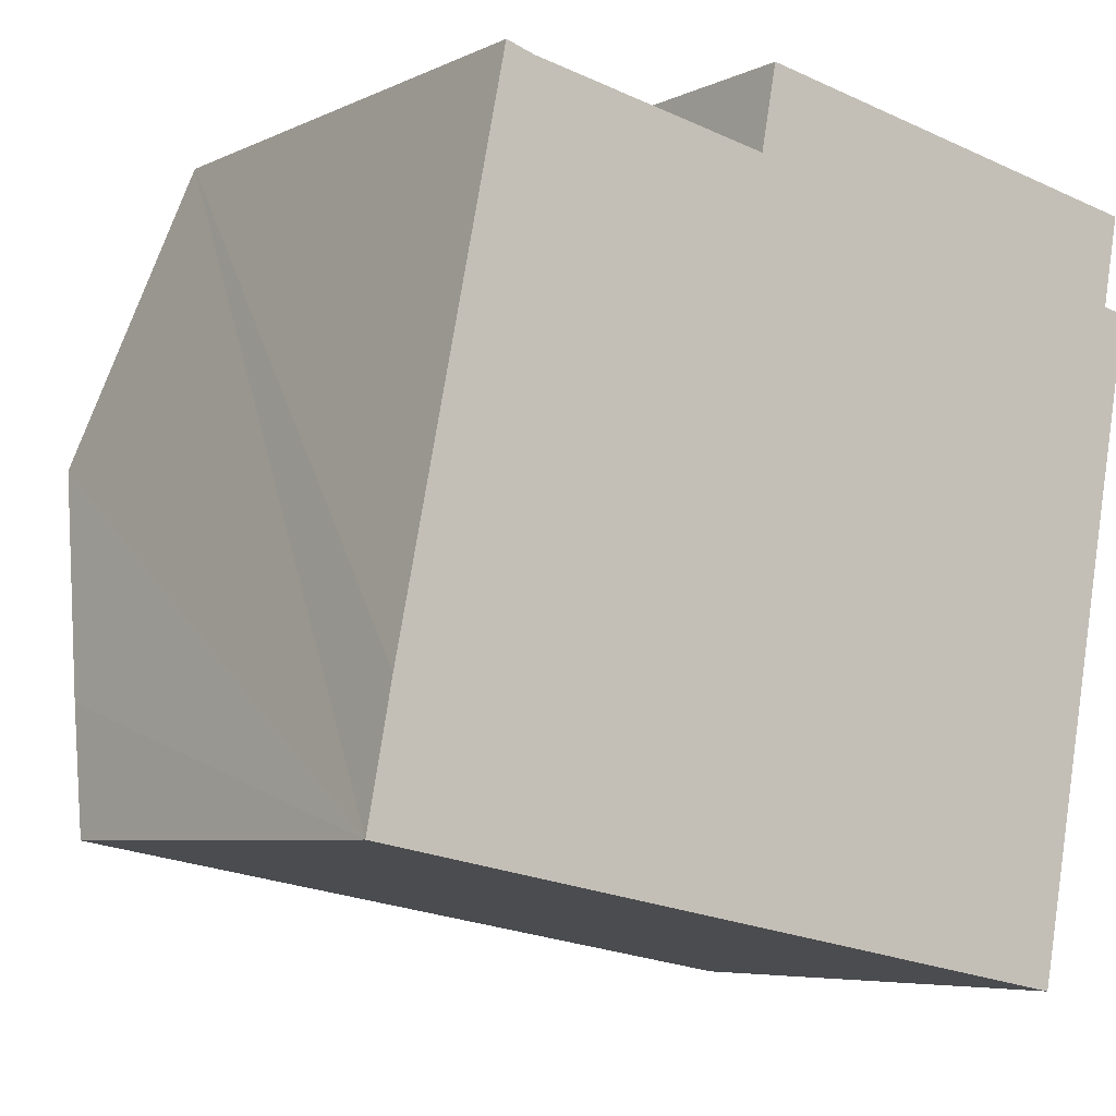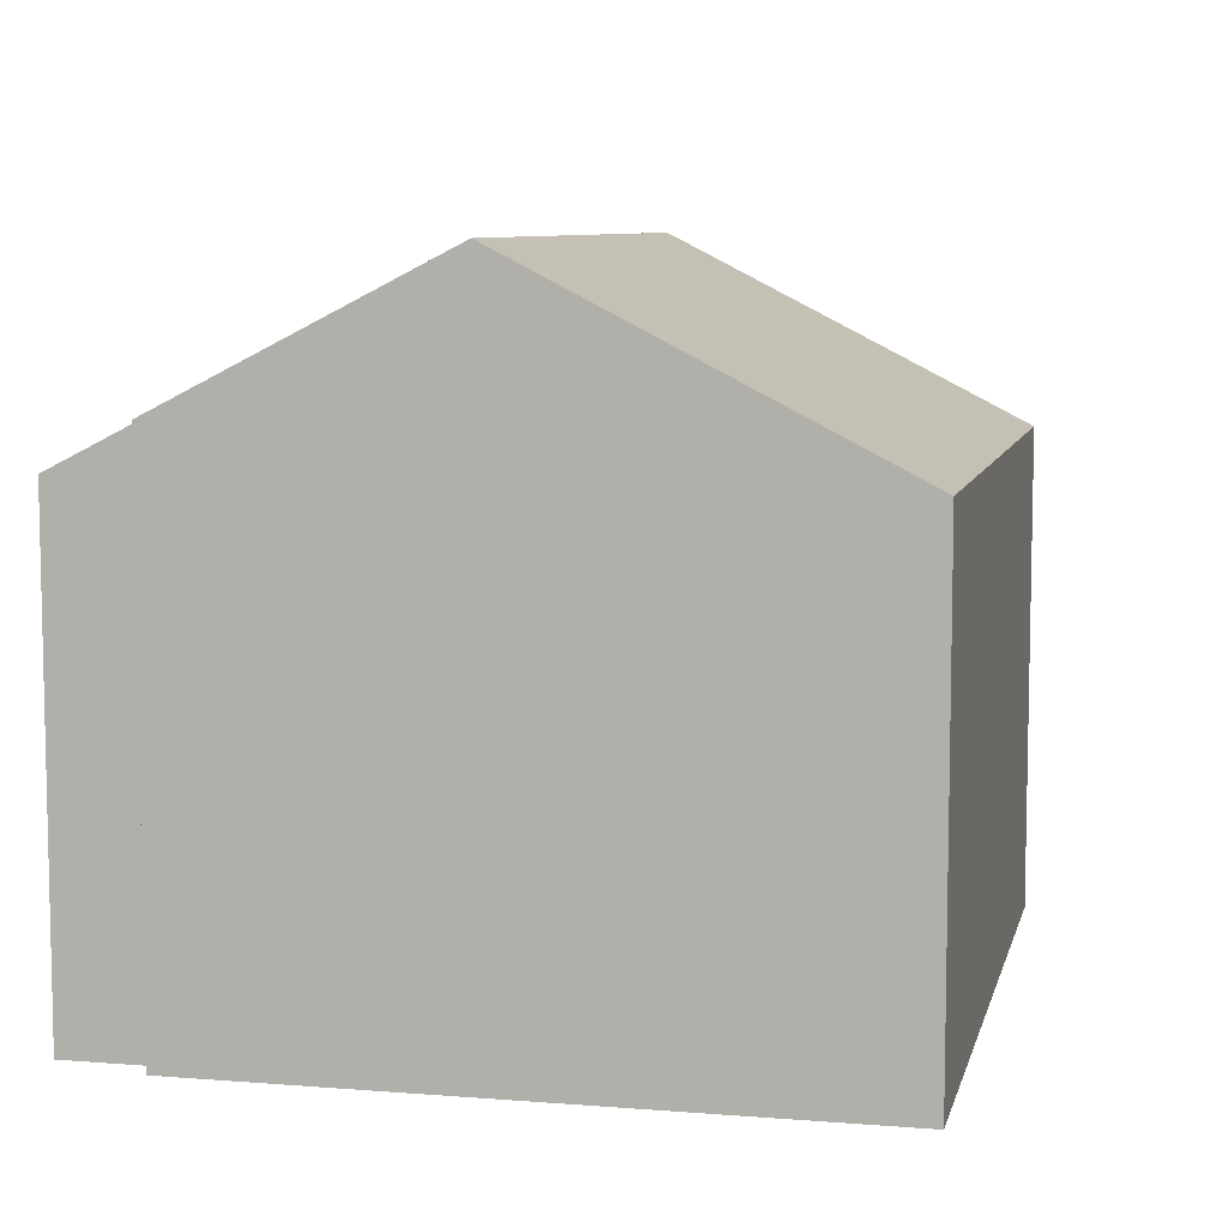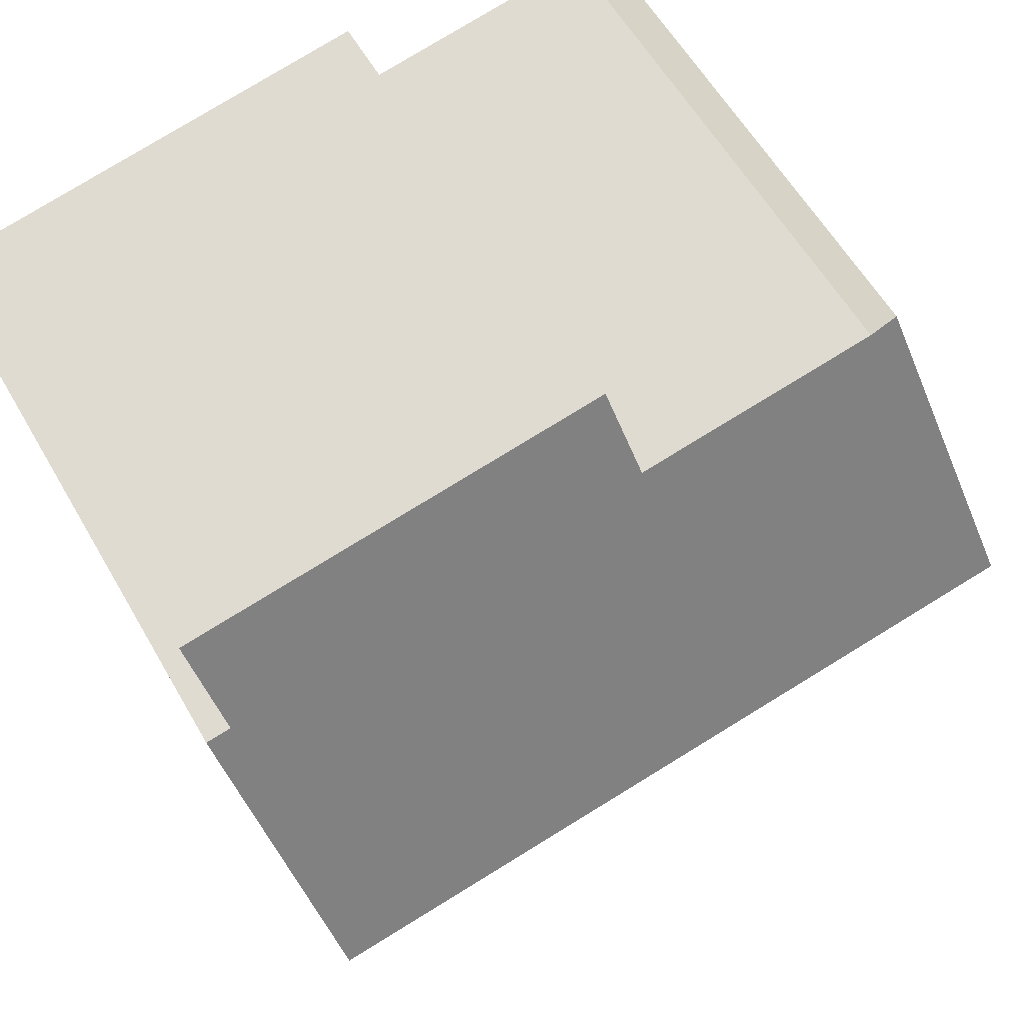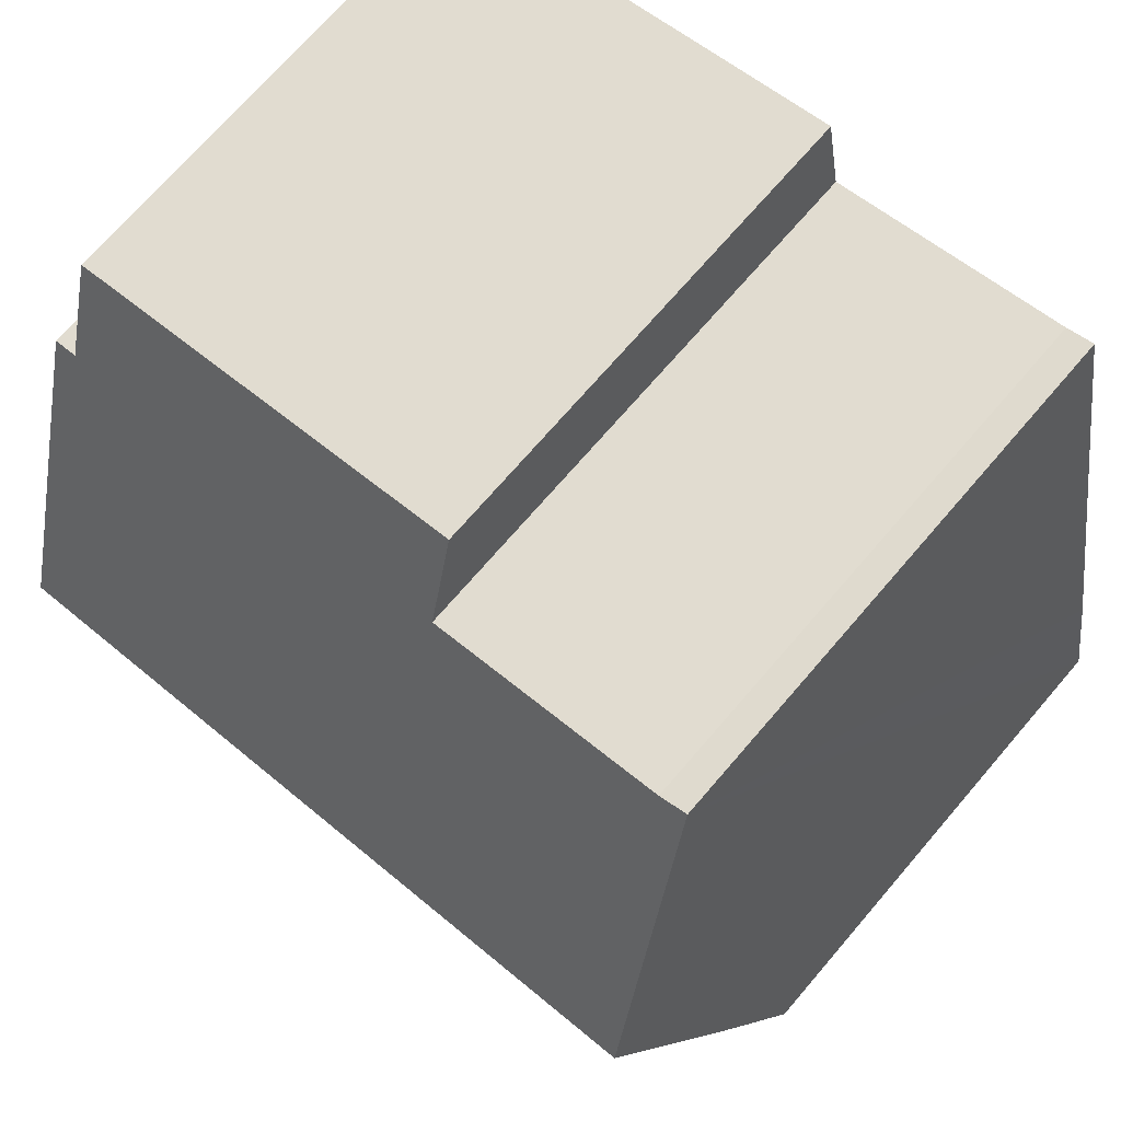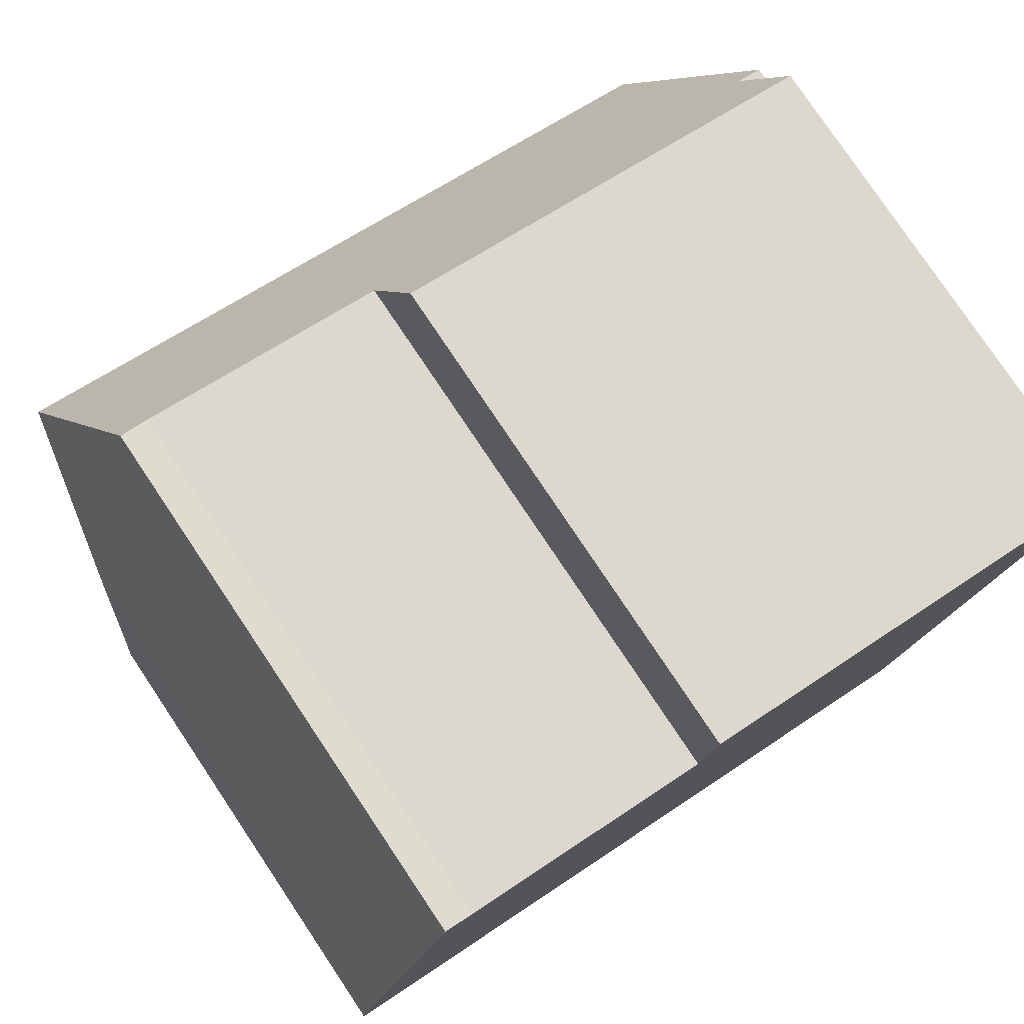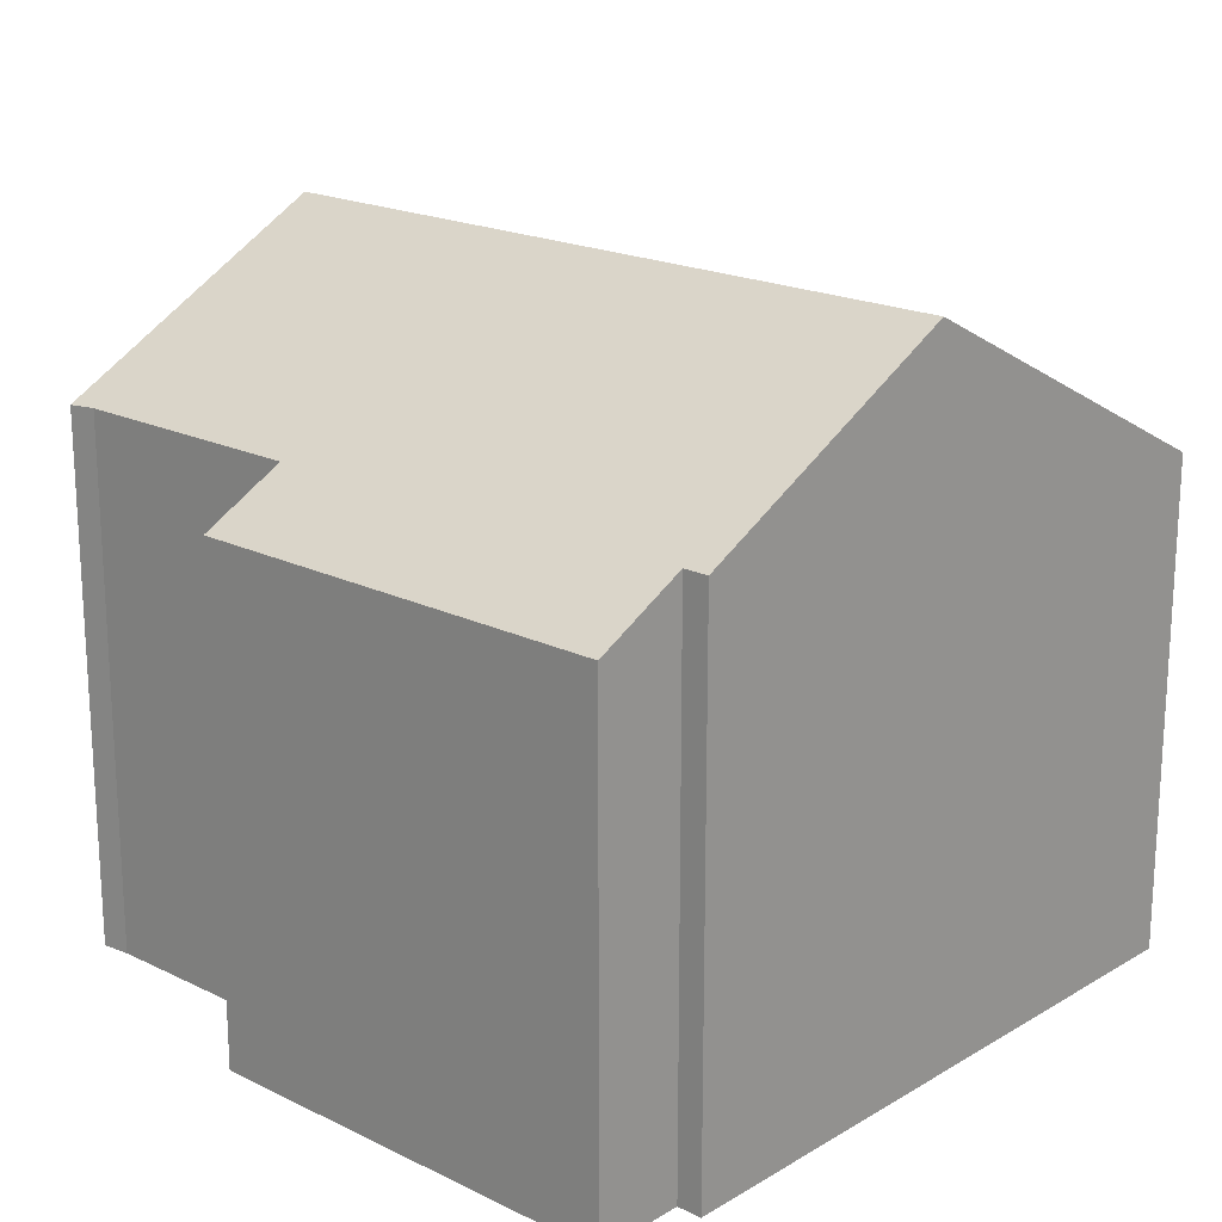
<metadata>
{"format":"obj","ext":"obj","renderer":"f3d","projection":"perspective","resolution":1024,"background":"white","views":[{"elev":-6.0,"azim":-35.8,"up":"+Z"},{"elev":7.8,"azim":113.3,"up":"+Y"},{"elev":58.8,"azim":150.3,"up":"+Z"},{"elev":71.4,"azim":-139.3,"up":"+Z"},{"elev":78.6,"azim":-33.8,"up":"+Z"},{"elev":19.4,"azim":52.9,"up":"+Y"}]}
</metadata>
<code>
v  10.72 7.162 -2.006
v  1.051 9.951 5.346
v  11.72 9.951 3.349
v  0 7.162 4.385e-16
v  0.352 8.143 1.883
v  12.36 7.162 8.771
v  5.861 7.801 8.718
v  6.091 7.162 9.945
v  2.302 7.801 9.384
v  1.89 7.778 9.506
v  12.12 7.852 7.446
v  12.48 7.852 7.378
v  6.091 -6.09e-16 9.945
v  12.36 -5.371e-16 8.771
v  12.12 -4.559e-16 7.446
v  12.48 -4.518e-16 7.378
v  2.302 -5.746e-16 9.384
v  1.89 -5.821e-16 9.506
v  5.861 -5.338e-16 8.718
v  10.72 1.228e-16 -2.006
v  11.72 -2.051e-16 3.349
v  0 0 0
v  0.352 -1.153e-16 1.883
v  1.051 -3.273e-16 5.346
g defaultobject
f 1 2 3
f 2 1 4
f 2 4 5
f 6 7 8
f 9 2 10
f 2 9 7
f 2 7 3
f 3 7 11
f 11 7 6
f 3 11 12
f 13 6 8
f 6 13 14
f 15 12 11
f 12 15 16
f 10 17 9
f 17 10 18
f 17 7 9
f 7 17 19
f 6 15 11
f 15 6 14
f 16 3 12
f 3 16 1
f 1 16 20
f 20 16 21
f 20 4 1
f 4 20 22
f 22 5 4
f 5 22 2
f 2 22 10
f 10 22 23
f 10 23 24
f 10 24 18
f 19 8 7
f 8 19 13
f 22 24 23
f 24 22 20
f 24 20 18
f 18 20 17
f 17 20 19
f 19 20 13
f 13 20 15
f 15 20 21
f 15 21 16
f 14 13 15

</code>
